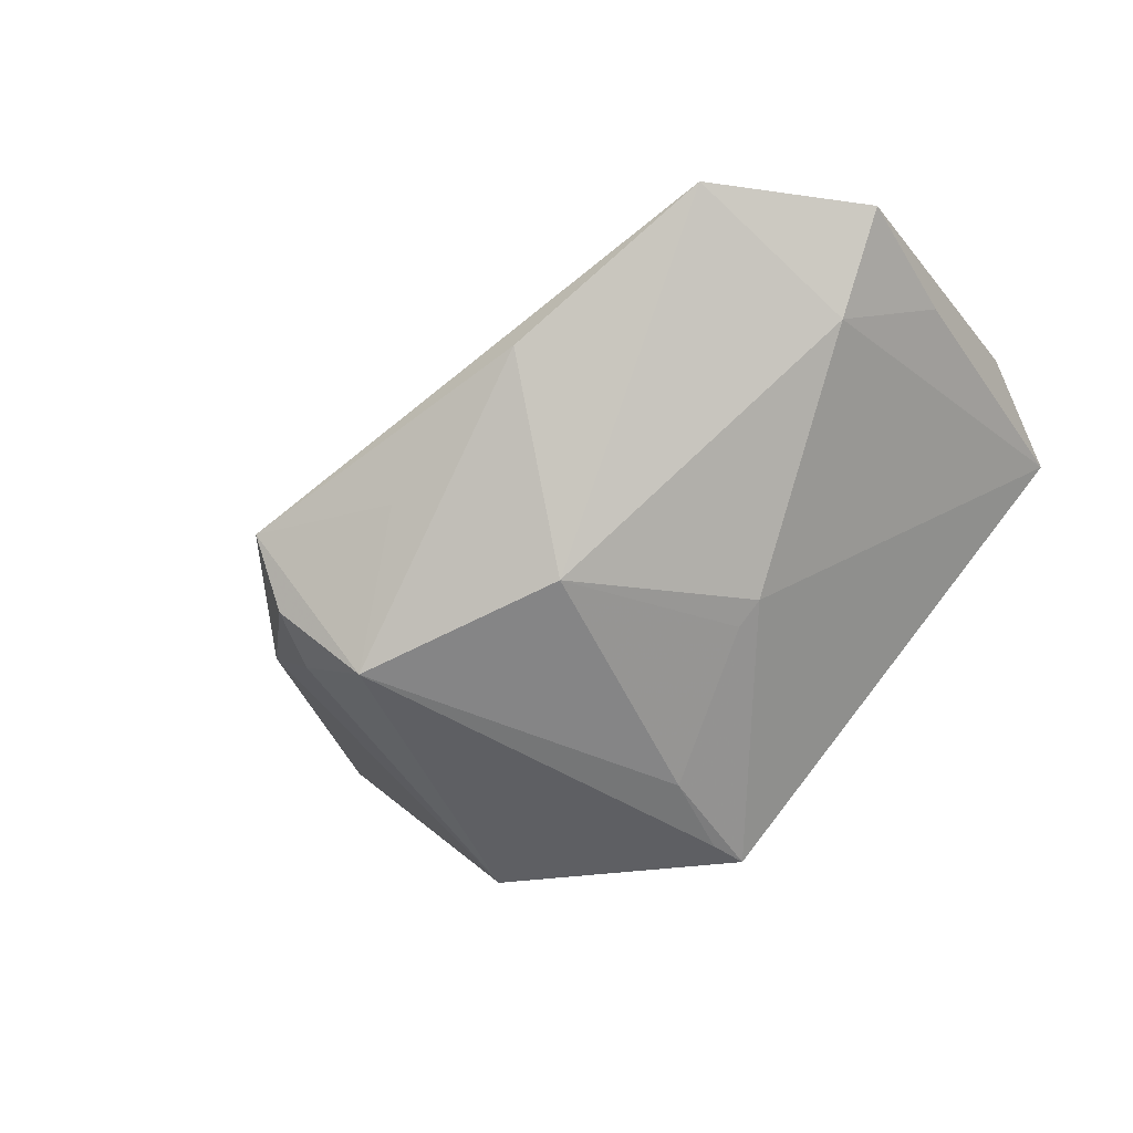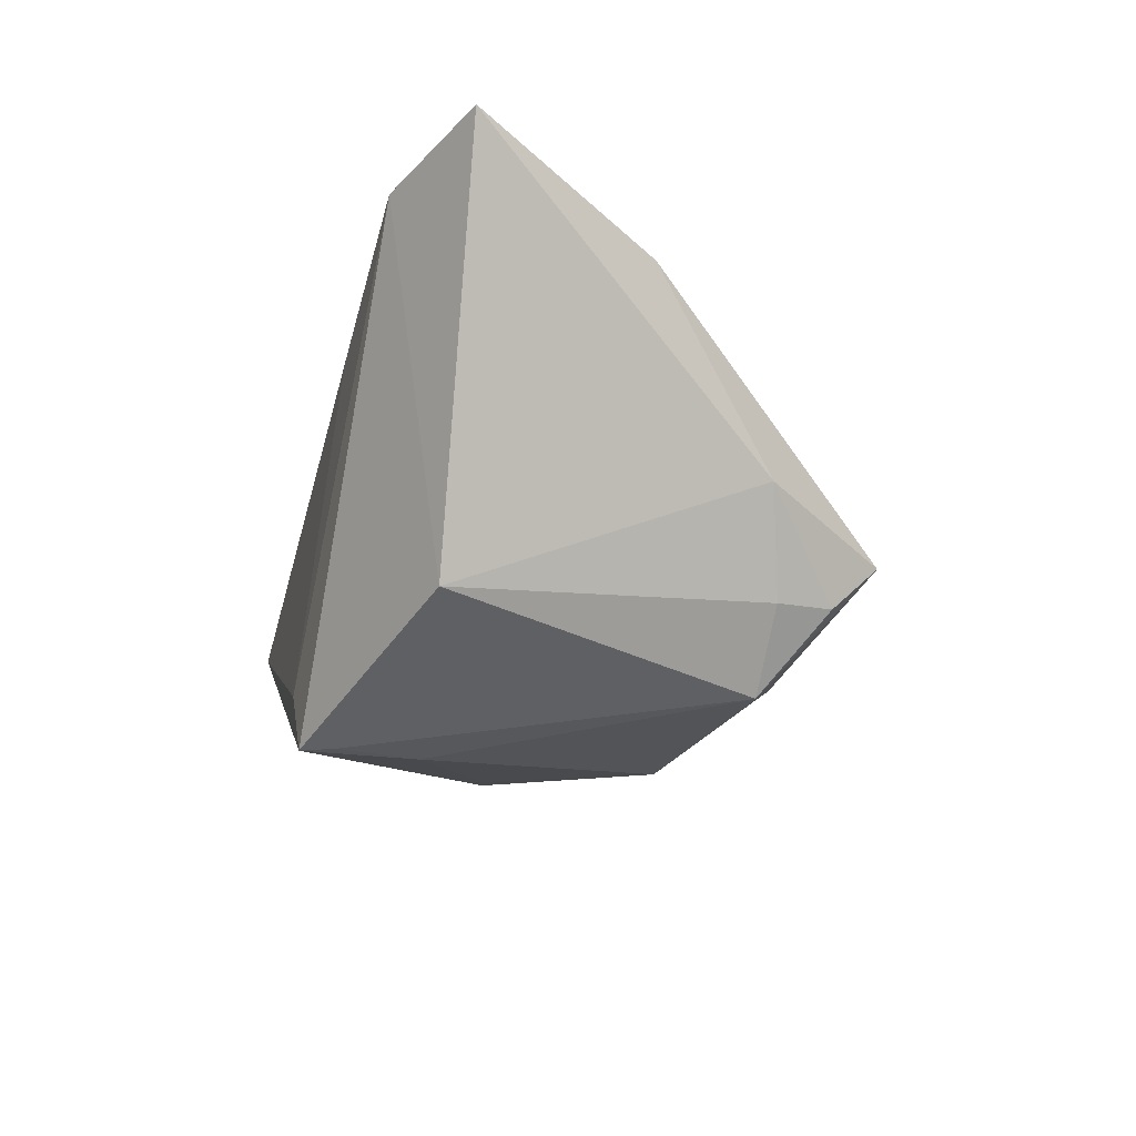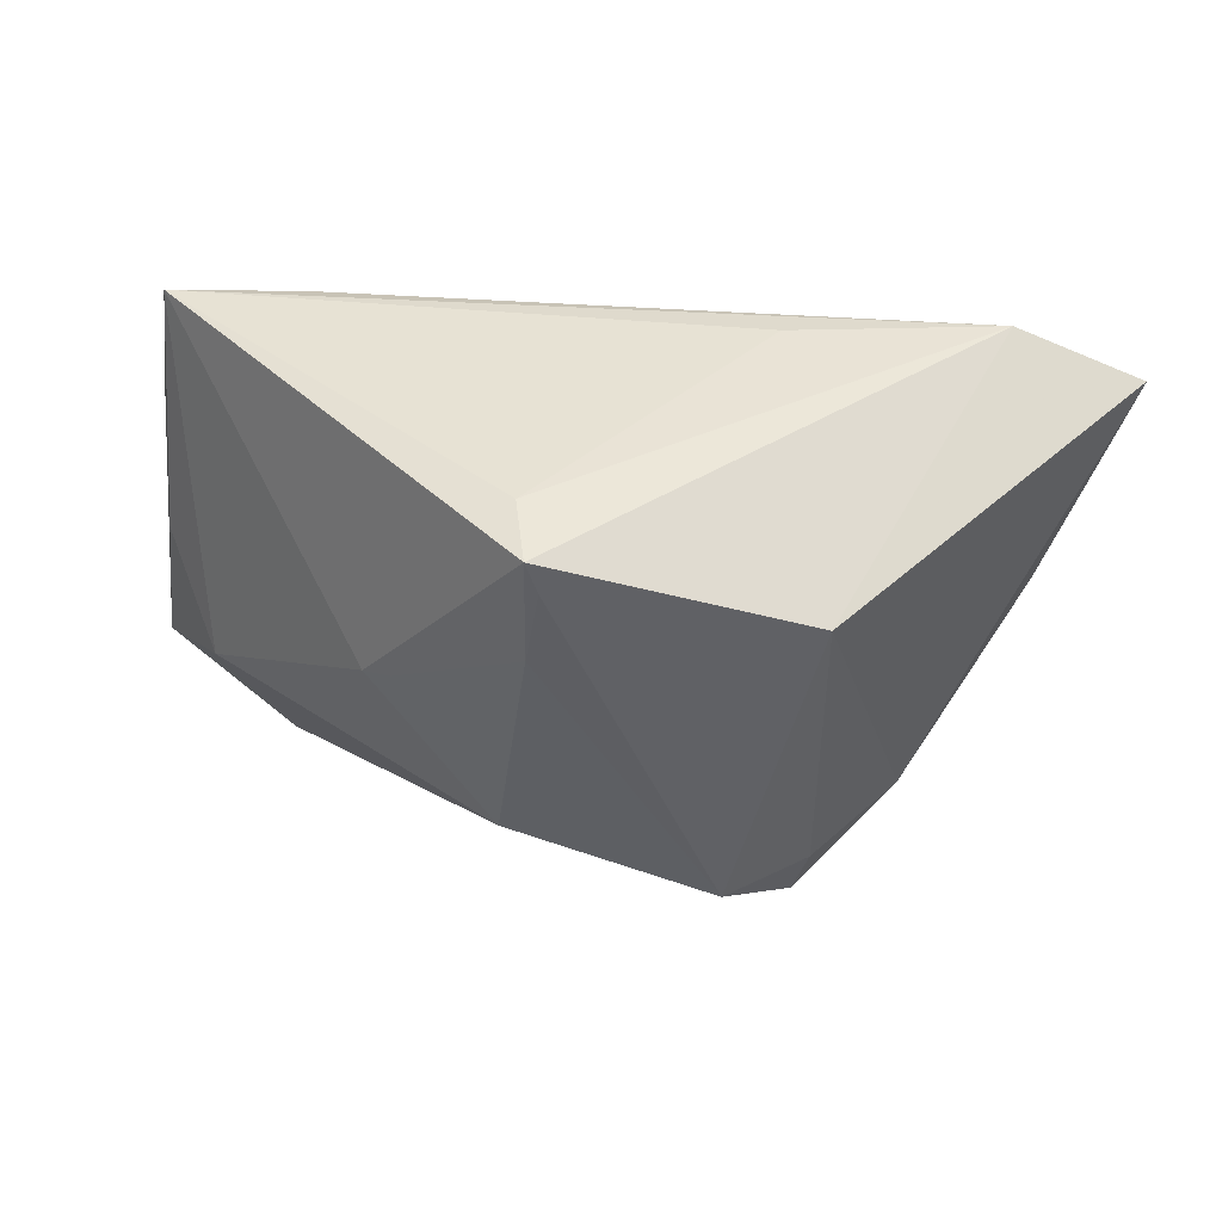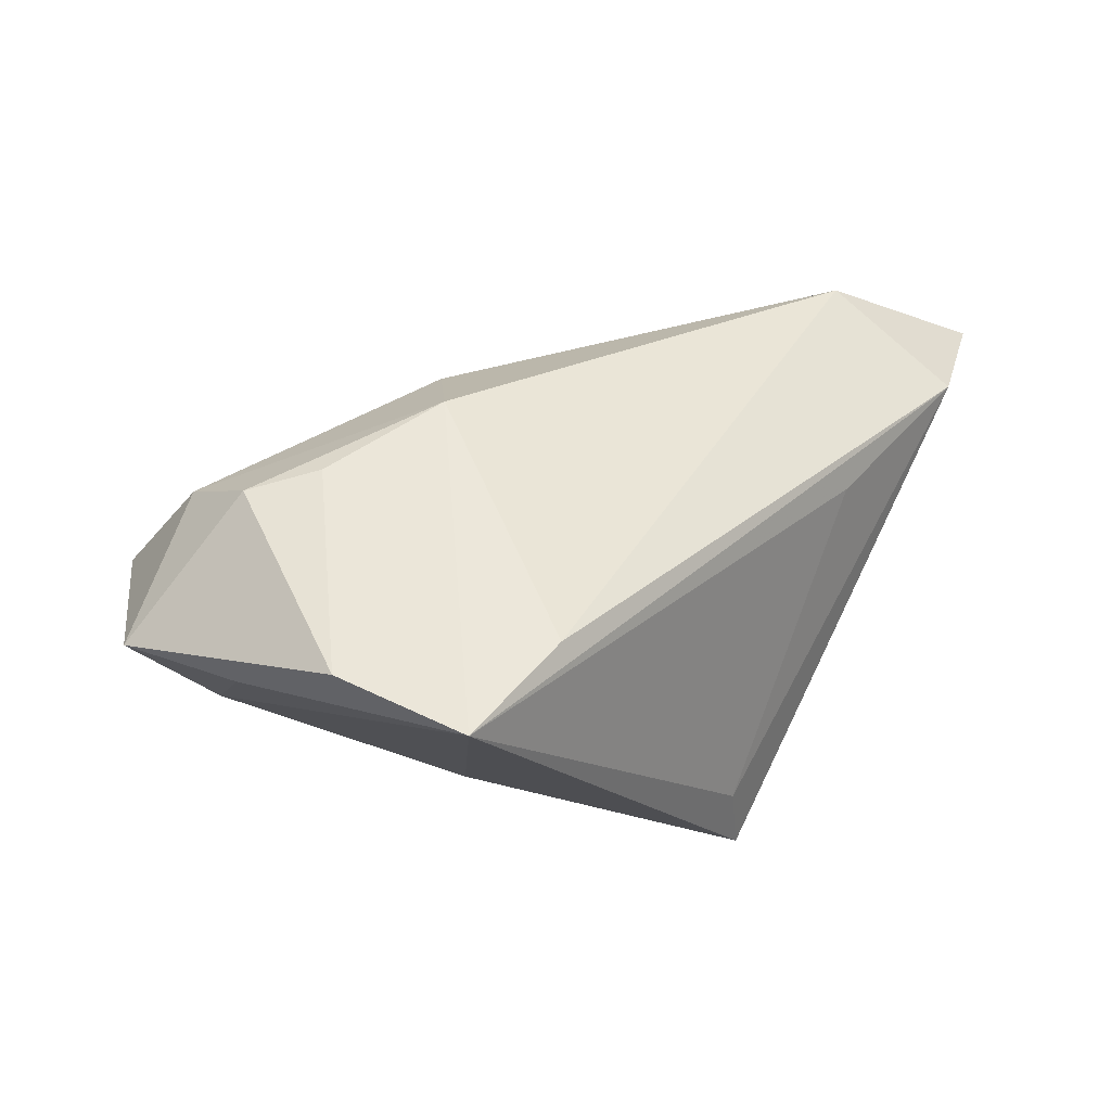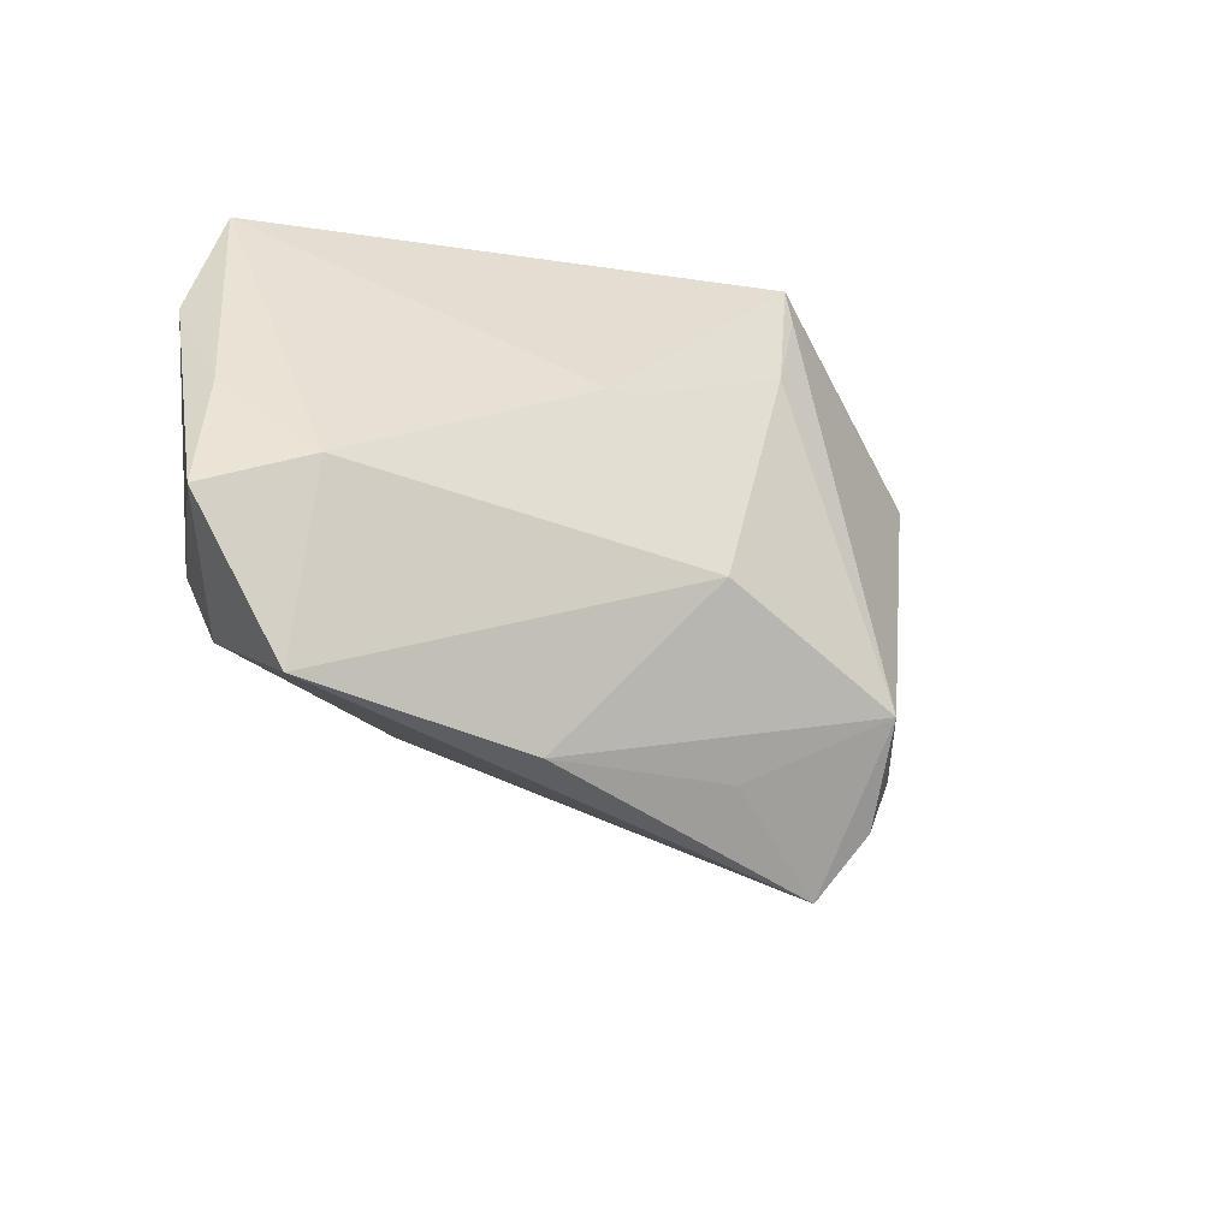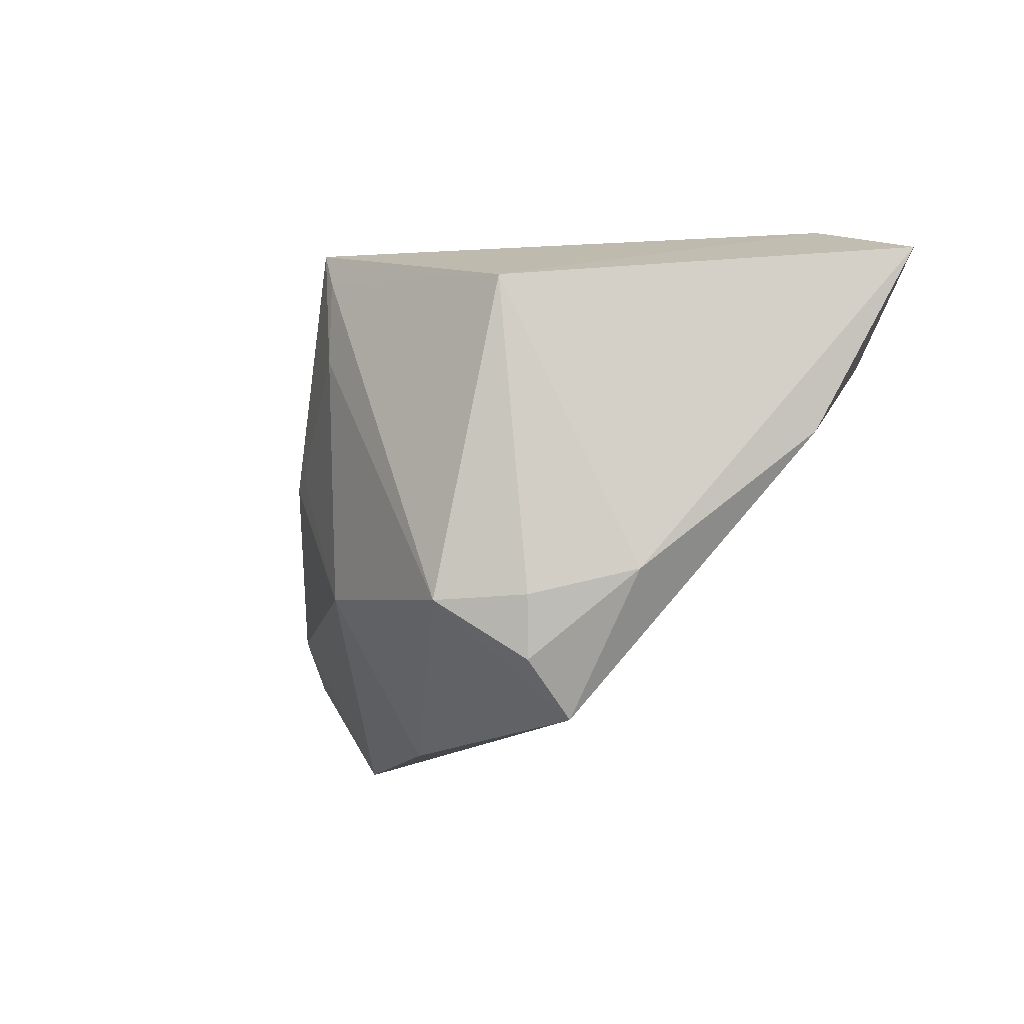
<metadata>
{"format":"obj","ext":"obj","renderer":"f3d","projection":"perspective","resolution":1024,"background":"white","views":[{"elev":-51.2,"azim":35.9,"up":"+Z"},{"elev":-33.2,"azim":-105.7,"up":"+Z"},{"elev":42.3,"azim":-170.3,"up":"+Y"},{"elev":28.3,"azim":127.8,"up":"+Z"},{"elev":-41.7,"azim":129.8,"up":"+Y"},{"elev":-13.0,"azim":-128.2,"up":"+Y"}]}
</metadata>
<code>
v 0.03424 0.02514 0.01358
v 0.006103 -0.01801 -0.02431
v 0.03922 -0.03671 0.004965
v -0.007972 -0.03184 -0.01401
v -0.01944 0.02789 0.01121
v 0.01312 -0.03673 -0.005518
v -0.03742 -0.01872 -0.00926
v 0.03353 -0.009343 0.02317
v 0.003375 0.02789 -0.02183
v 0.001316 0.01268 -0.02914
v -0.04425 0.02789 0.01625
v 0.01738 -0.004964 0.02698
v 0.006298 -0.01506 0.0233
v -0.02866 -0.0218 -0.01961
v -0.0004677 0.02295 -0.03012
v 0.04498 -0.0167 -0.003851
v 0.05225 -0.005671 0.005731
v -0.02667 -0.02933 -0.01798
v -0.04057 0.01241 0.02698
v 0.05389 -0.02203 0.005189
v -0.02569 -0.03591 -0.01065
v 0.05309 0.009726 0.0128
v 0.01782 0.001327 -0.02218
v 0.03851 -0.02544 0.01743
v -0.02928 0.01743 -0.02451
v 0.04023 -0.01526 0.02134
v 0.05032 0.02575 0.01025
v 0.0008981 0.02708 -0.03027
v 0.02139 0.0002846 -0.02077
v -0.01965 -0.02205 -0.02705
v -0.05955 0.02168 0.01709
v -0.04995 -0.001295 0.008666
f 11 25 31
f 28 25 11
f 3 16 20
f 22 26 20
f 28 27 29
f 27 16 29
f 31 25 7
f 9 27 28
f 28 11 9
f 19 11 31
f 19 13 12
f 8 26 22
f 12 26 8
f 22 27 8
f 27 12 8
f 3 13 21
f 21 7 18
f 13 19 21
f 24 26 12
f 12 13 24
f 24 13 3
f 3 20 24
f 24 20 26
f 17 27 22
f 22 20 17
f 17 16 27
f 17 20 16
f 2 16 3
f 2 29 16
f 18 7 14
f 14 7 25
f 5 11 27
f 27 9 5
f 5 9 11
f 27 11 1
f 11 19 1
f 1 12 27
f 1 19 12
f 31 7 32
f 7 21 32
f 32 19 31
f 32 21 19
f 3 21 6
f 6 2 3
f 29 2 23
f 2 10 23
f 28 29 23
f 23 10 28
f 28 10 15
f 15 25 28
f 2 6 30
f 18 14 30
f 30 21 18
f 30 14 25
f 30 10 2
f 25 15 30
f 30 15 10
f 4 6 21
f 21 30 4
f 4 30 6

</code>
